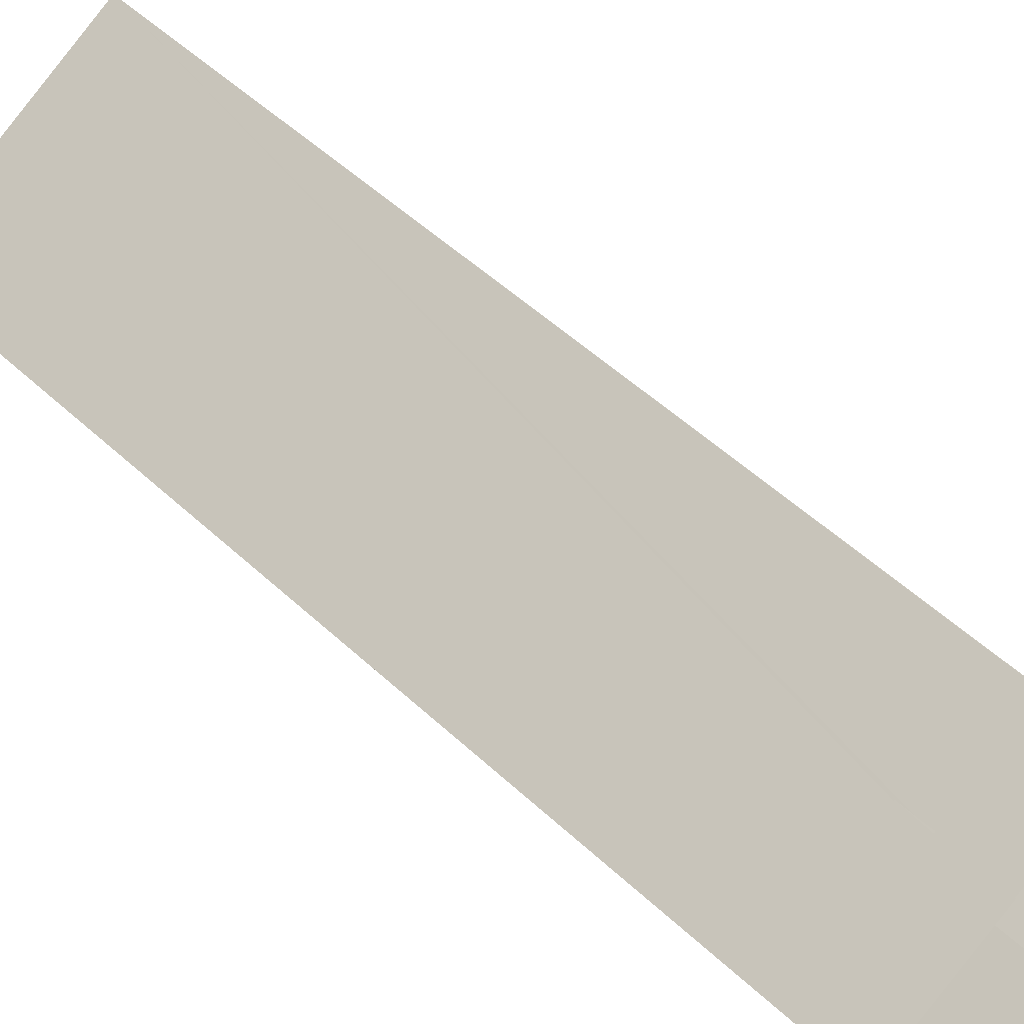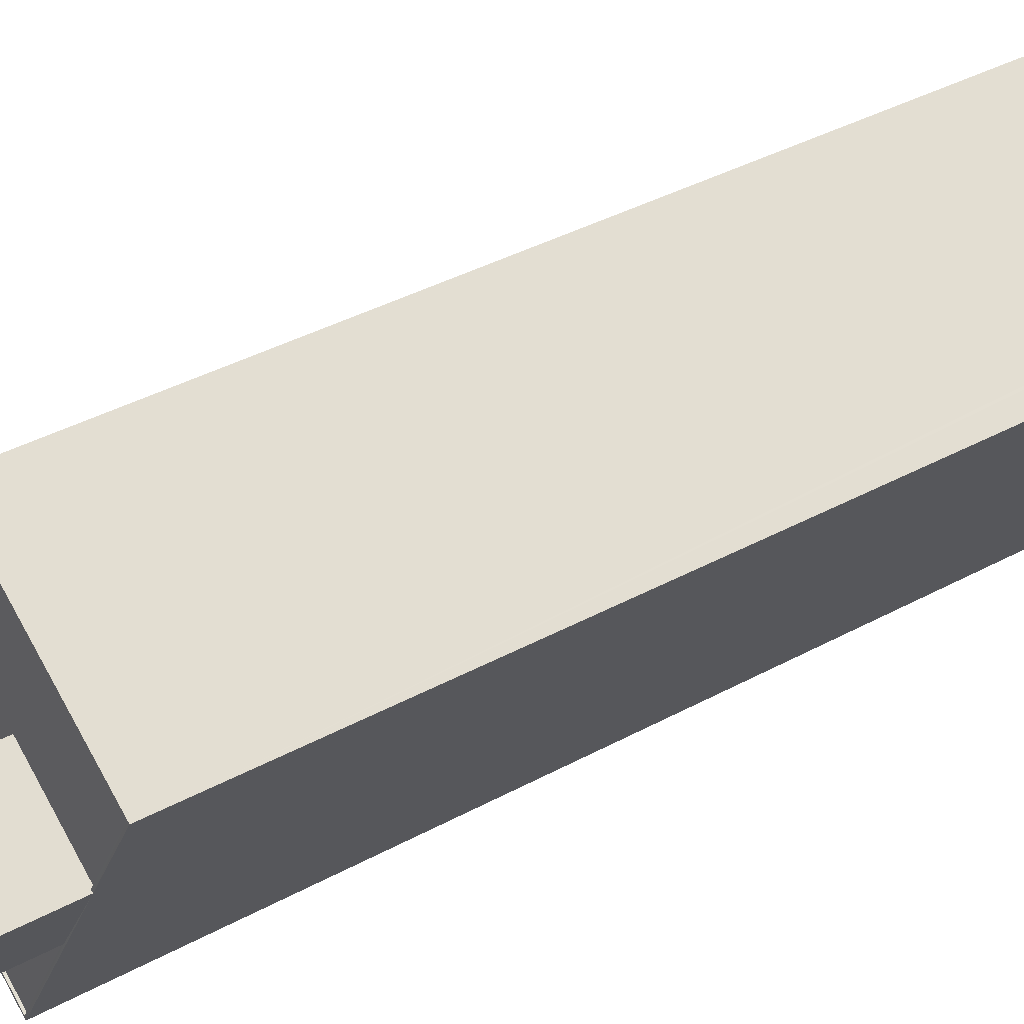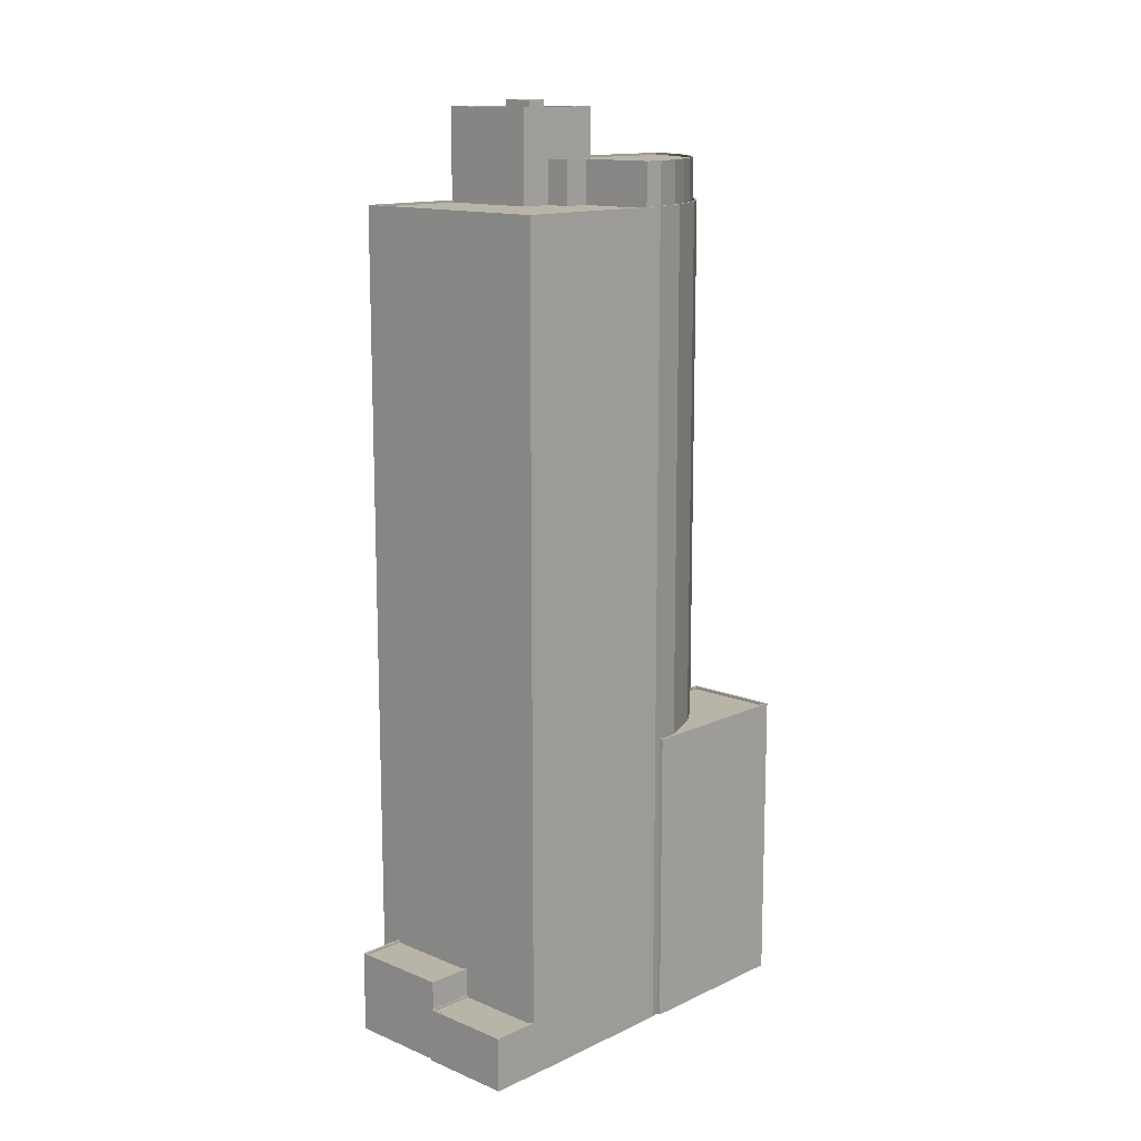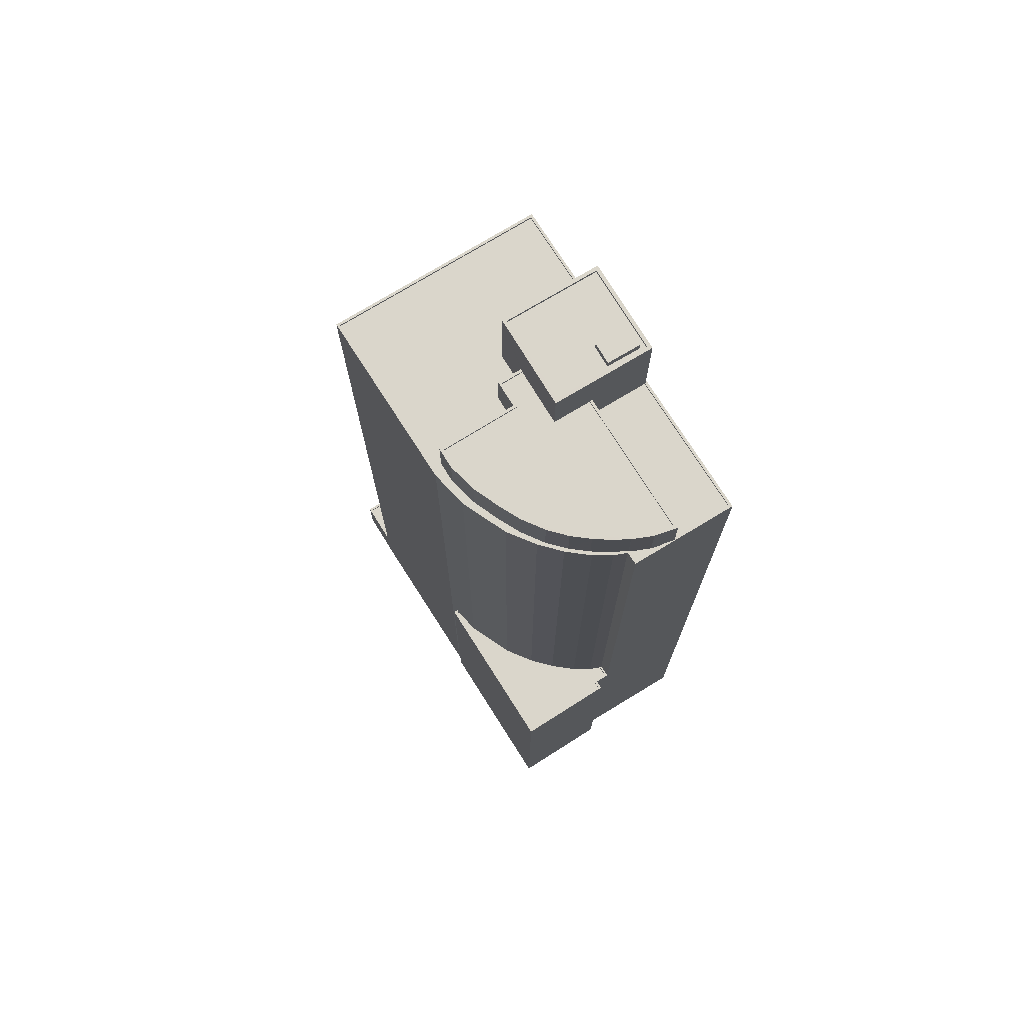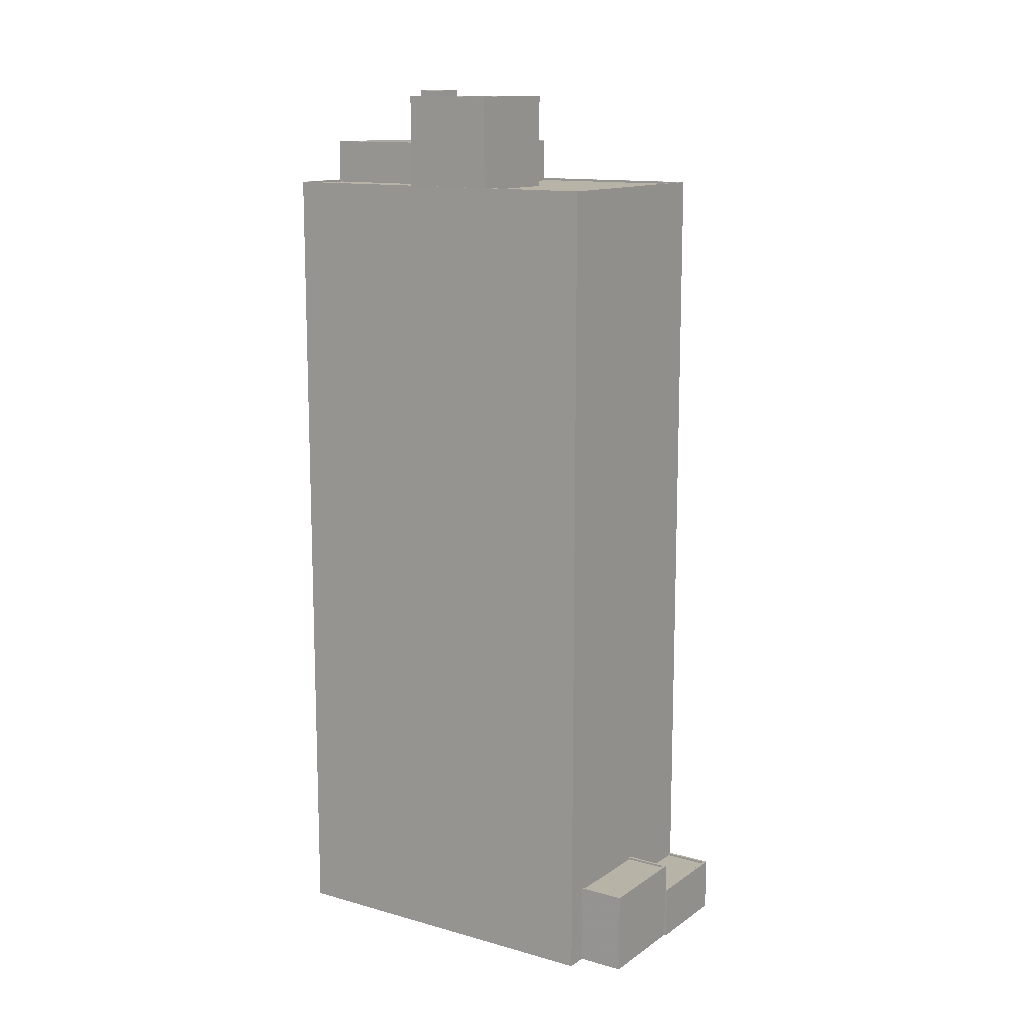
<metadata>
{"format":"obj","ext":"obj","renderer":"f3d","projection":"perspective","resolution":1024,"background":"white","views":[{"elev":50.5,"azim":135.7,"up":"+Y"},{"elev":38.7,"azim":55.6,"up":"+Y"},{"elev":13.3,"azim":-166.2,"up":"+Z"},{"elev":74.0,"azim":-61.7,"up":"+Z"},{"elev":12.8,"azim":93.5,"up":"+Z"}]}
</metadata>
<code>
v -1.317e+04 -3.386e+04 26.16
v -1.318e+04 -3.388e+04 26.16
v -1.317e+04 -3.386e+04 26.16
v -1.317e+04 -3.389e+04 26.16
v -1.317e+04 -3.389e+04 26.16
v -1.316e+04 -3.385e+04 26.16
v -1.316e+04 -3.385e+04 26.16
v -1.317e+04 -3.386e+04 26.16
v -1.314e+04 -3.385e+04 26.16
v -1.315e+04 -3.384e+04 26.16
v -1.314e+04 -3.385e+04 26.16
v -1.314e+04 -3.386e+04 26.15
v -1.313e+04 -3.386e+04 26.15
v -1.315e+04 -3.389e+04 26.15
v -1.316e+04 -3.389e+04 26.16
v -1.316e+04 -3.389e+04 26.16
v -1.313e+04 -3.385e+04 26.15
v -1.315e+04 -3.387e+04 132.2
v -1.315e+04 -3.387e+04 132.2
v -1.315e+04 -3.387e+04 132.2
v -1.315e+04 -3.388e+04 132.2
v -1.315e+04 -3.388e+04 131.1
v -1.315e+04 -3.388e+04 131.1
v -1.315e+04 -3.388e+04 131.1
v -1.316e+04 -3.387e+04 131.1
v -1.315e+04 -3.387e+04 131.1
v -1.316e+04 -3.387e+04 131.1
v -1.315e+04 -3.387e+04 131.1
v -1.315e+04 -3.386e+04 131.1
v -1.314e+04 -3.387e+04 131.1
v -1.315e+04 -3.387e+04 131.1
v -1.315e+04 -3.386e+04 131.5
v -1.315e+04 -3.386e+04 131.5
v -1.316e+04 -3.387e+04 131.5
v -1.316e+04 -3.387e+04 131.5
v -1.314e+04 -3.387e+04 131.5
v -1.314e+04 -3.387e+04 131.5
v -1.315e+04 -3.388e+04 131.5
v -1.315e+04 -3.388e+04 131.5
v -1.315e+04 -3.387e+04 125.6
v -1.316e+04 -3.387e+04 125.6
v -1.316e+04 -3.387e+04 125.6
v -1.315e+04 -3.387e+04 125.6
v -1.316e+04 -3.387e+04 125.6
v -1.316e+04 -3.388e+04 125.6
v -1.316e+04 -3.389e+04 125.6
v -1.316e+04 -3.389e+04 125.6
v -1.316e+04 -3.386e+04 125.6
v -1.317e+04 -3.387e+04 125.6
v -1.316e+04 -3.388e+04 125.6
v -1.317e+04 -3.387e+04 125.6
v -1.317e+04 -3.387e+04 125.6
v -1.317e+04 -3.388e+04 125.6
v -1.317e+04 -3.387e+04 125.6
v -1.317e+04 -3.388e+04 125.6
v -1.317e+04 -3.388e+04 125.6
v -1.316e+04 -3.386e+04 125.9
v -1.316e+04 -3.387e+04 125.9
v -1.315e+04 -3.387e+04 125.9
v -1.315e+04 -3.387e+04 125.9
v -1.316e+04 -3.389e+04 125.9
v -1.315e+04 -3.387e+04 125.9
v -1.316e+04 -3.389e+04 125.9
v -1.316e+04 -3.386e+04 125.9
v -1.316e+04 -3.387e+04 125.9
v -1.316e+04 -3.386e+04 125.9
v -1.317e+04 -3.386e+04 125.9
v -1.315e+04 -3.387e+04 125.9
v -1.316e+04 -3.389e+04 125.9
v -1.317e+04 -3.387e+04 125.9
v -1.317e+04 -3.387e+04 125.9
v -1.316e+04 -3.388e+04 125.9
v -1.316e+04 -3.389e+04 125.9
v -1.317e+04 -3.387e+04 125.9
v -1.317e+04 -3.387e+04 125.9
v -1.316e+04 -3.387e+04 125.9
v -1.316e+04 -3.388e+04 125.9
v -1.316e+04 -3.388e+04 125.9
v -1.317e+04 -3.387e+04 125.9
v -1.317e+04 -3.387e+04 125.9
v -1.317e+04 -3.388e+04 125.9
v -1.317e+04 -3.387e+04 125.9
v -1.317e+04 -3.388e+04 125.9
v -1.316e+04 -3.388e+04 125.9
v -1.317e+04 -3.388e+04 125.9
v -1.317e+04 -3.388e+04 125.9
v -1.317e+04 -3.388e+04 125.9
v -1.317e+04 -3.388e+04 125.9
v -1.316e+04 -3.389e+04 120.8
v -1.315e+04 -3.389e+04 120.8
v -1.315e+04 -3.388e+04 120.8
v -1.315e+04 -3.387e+04 120.8
v -1.316e+04 -3.388e+04 120.8
v -1.316e+04 -3.388e+04 120.8
v -1.316e+04 -3.388e+04 120.8
v -1.317e+04 -3.388e+04 120.8
v -1.314e+04 -3.387e+04 120.8
v -1.314e+04 -3.386e+04 120.8
v -1.315e+04 -3.386e+04 120.8
v -1.317e+04 -3.388e+04 120.8
v -1.317e+04 -3.388e+04 120.8
v -1.316e+04 -3.385e+04 120.8
v -1.315e+04 -3.387e+04 120.8
v -1.316e+04 -3.386e+04 120.8
v -1.317e+04 -3.388e+04 120.8
v -1.317e+04 -3.388e+04 120.8
v -1.316e+04 -3.386e+04 120.8
v -1.317e+04 -3.386e+04 120.8
v -1.316e+04 -3.387e+04 120.8
v -1.317e+04 -3.387e+04 120.8
v -1.317e+04 -3.387e+04 120.8
v -1.317e+04 -3.386e+04 120.8
v -1.317e+04 -3.387e+04 120.8
v -1.317e+04 -3.388e+04 120.8
v -1.317e+04 -3.387e+04 120.8
v -1.317e+04 -3.387e+04 120.8
v -1.317e+04 -3.387e+04 120.8
v -1.316e+04 -3.389e+04 120.8
v -1.316e+04 -3.389e+04 120.8
v -1.316e+04 -3.389e+04 120.8
v -1.316e+04 -3.389e+04 120.8
v -1.314e+04 -3.387e+04 121.1
v -1.314e+04 -3.386e+04 121.1
v -1.314e+04 -3.387e+04 121.1
v -1.313e+04 -3.386e+04 121.1
v -1.315e+04 -3.388e+04 121.1
v -1.315e+04 -3.389e+04 121.1
v -1.315e+04 -3.388e+04 121.1
v -1.315e+04 -3.389e+04 121.1
v -1.316e+04 -3.389e+04 121.1
v -1.316e+04 -3.389e+04 121.1
v -1.316e+04 -3.388e+04 121.1
v -1.317e+04 -3.388e+04 121.1
v -1.316e+04 -3.388e+04 121.1
v -1.316e+04 -3.388e+04 121.1
v -1.316e+04 -3.389e+04 121.1
v -1.316e+04 -3.389e+04 121.1
v -1.316e+04 -3.388e+04 121.1
v -1.316e+04 -3.389e+04 121.1
v -1.316e+04 -3.389e+04 121.1
v -1.317e+04 -3.388e+04 121.1
v -1.317e+04 -3.388e+04 121.1
v -1.317e+04 -3.388e+04 121.1
v -1.317e+04 -3.388e+04 121.1
v -1.317e+04 -3.388e+04 121.1
v -1.317e+04 -3.388e+04 121.1
v -1.317e+04 -3.386e+04 121.1
v -1.316e+04 -3.385e+04 121.1
v -1.317e+04 -3.386e+04 121.1
v -1.317e+04 -3.387e+04 121.1
v -1.316e+04 -3.385e+04 121.1
v -1.317e+04 -3.387e+04 121.1
v -1.317e+04 -3.387e+04 121.1
v -1.317e+04 -3.387e+04 121.1
v -1.317e+04 -3.387e+04 121.1
v -1.317e+04 -3.387e+04 121.1
v -1.317e+04 -3.386e+04 60.09
v -1.317e+04 -3.386e+04 60.09
v -1.317e+04 -3.387e+04 60.09
v -1.317e+04 -3.388e+04 60.09
v -1.316e+04 -3.389e+04 60.09
v -1.316e+04 -3.388e+04 60.09
v -1.318e+04 -3.388e+04 60.09
v -1.317e+04 -3.387e+04 60.09
v -1.317e+04 -3.389e+04 60.09
v -1.317e+04 -3.388e+04 60.09
v -1.317e+04 -3.387e+04 60.09
v -1.317e+04 -3.388e+04 60.09
v -1.317e+04 -3.388e+04 60.09
v -1.317e+04 -3.388e+04 60.09
v -1.316e+04 -3.389e+04 60.44
v -1.316e+04 -3.388e+04 60.44
v -1.316e+04 -3.389e+04 60.44
v -1.316e+04 -3.389e+04 60.44
v -1.316e+04 -3.389e+04 60.44
v -1.317e+04 -3.386e+04 60.44
v -1.317e+04 -3.386e+04 60.44
v -1.317e+04 -3.386e+04 60.44
v -1.317e+04 -3.386e+04 60.44
v -1.317e+04 -3.389e+04 60.44
v -1.317e+04 -3.389e+04 60.44
v -1.317e+04 -3.389e+04 60.44
v -1.318e+04 -3.388e+04 60.44
v -1.318e+04 -3.388e+04 60.44
v -1.316e+04 -3.388e+04 60.44
v -1.317e+04 -3.388e+04 60.44
v -1.316e+04 -3.385e+04 32.13
v -1.314e+04 -3.385e+04 32.13
v -1.315e+04 -3.384e+04 32.13
v -1.315e+04 -3.385e+04 32.13
v -1.314e+04 -3.385e+04 32.38
v -1.314e+04 -3.385e+04 32.38
v -1.314e+04 -3.385e+04 32.38
v -1.315e+04 -3.385e+04 32.38
v -1.314e+04 -3.385e+04 32.38
v -1.316e+04 -3.385e+04 32.38
v -1.315e+04 -3.384e+04 32.38
v -1.316e+04 -3.385e+04 32.38
v -1.315e+04 -3.384e+04 32.38
v -1.315e+04 -3.385e+04 32.38
v -1.315e+04 -3.385e+04 35.37
v -1.313e+04 -3.385e+04 35.37
v -1.314e+04 -3.385e+04 35.37
v -1.314e+04 -3.386e+04 35.37
v -1.314e+04 -3.385e+04 35.62
v -1.315e+04 -3.385e+04 35.62
v -1.315e+04 -3.385e+04 35.62
v -1.314e+04 -3.385e+04 35.62
v -1.313e+04 -3.385e+04 35.62
v -1.314e+04 -3.386e+04 35.62
v -1.313e+04 -3.385e+04 35.62
v -1.314e+04 -3.386e+04 35.62
f 1 2 3
f 4 5 2
f 6 7 8
f 9 10 11
f 9 7 10
f 8 12 1
f 12 13 14
f 15 16 4
f 15 1 14
f 12 9 17
f 1 4 2
f 8 7 12
f 12 7 9
f 12 14 1
f 1 15 4
f 18 19 20
f 21 18 20
f 22 23 24
f 25 23 26
f 27 25 26
f 23 22 26
f 28 27 26
f 27 28 29
f 29 28 30
f 24 31 22
f 30 31 24
f 28 31 30
f 32 33 34
f 35 32 34
f 32 36 33
f 32 37 36
f 36 38 39
f 36 37 38
f 38 34 39
f 38 35 34
f 40 41 42
f 43 44 45
f 42 44 40
f 43 46 47
f 48 49 42
f 43 50 46
f 49 51 42
f 43 45 50
f 51 52 42
f 45 44 53
f 52 54 44
f 53 44 55
f 44 54 56
f 44 56 55
f 42 52 44
f 57 58 59
f 59 58 60
f 61 62 63
f 64 65 66
f 57 65 58
f 67 64 66
f 63 62 68
f 61 63 69
f 70 71 67
f 72 69 73
f 74 75 70
f 58 65 76
f 77 72 78
f 79 80 74
f 81 80 79
f 80 82 74
f 83 77 84
f 85 81 79
f 81 86 87
f 74 82 75
f 86 83 87
f 85 86 81
f 87 83 88
f 70 75 71
f 83 84 88
f 71 64 67
f 64 76 65
f 77 78 84
f 72 73 78
f 73 69 63
f 89 90 91
f 92 89 91
f 93 94 95
f 94 93 96
f 97 98 99
f 100 101 96
f 99 98 102
f 103 99 104
f 105 106 101
f 107 102 108
f 109 104 107
f 110 111 106
f 112 108 113
f 96 93 114
f 115 116 111
f 117 113 116
f 100 96 114
f 105 101 100
f 110 106 105
f 115 111 110
f 115 117 116
f 112 113 117
f 107 108 112
f 104 99 102
f 104 102 107
f 118 119 120
f 121 118 120
f 122 123 124
f 123 122 125
f 126 127 128
f 129 125 122
f 127 129 128
f 128 129 122
f 127 130 129
f 130 131 129
f 132 133 134
f 133 135 134
f 131 136 135
f 130 127 137
f 135 138 134
f 135 139 138
f 140 131 130
f 136 131 140
f 139 135 136
f 132 141 142
f 133 132 142
f 141 143 144
f 142 141 144
f 144 145 146
f 144 143 145
f 147 148 149
f 145 150 146
f 148 151 149
f 150 152 146
f 153 150 154
f 155 147 149
f 153 154 155
f 153 152 150
f 156 155 149
f 156 153 155
f 148 125 151
f 148 123 125
f 157 158 159
f 160 161 162
f 158 163 159
f 159 163 164
f 165 166 163
f 164 163 167
f 167 163 168
f 168 163 169
f 166 165 160
f 163 166 169
f 170 160 162
f 166 160 170
f 171 172 173
f 174 175 171
f 176 177 178
f 176 178 179
f 180 181 182
f 174 171 181
f 180 183 184
f 173 172 185
f 183 179 184
f 181 173 186
f 183 176 179
f 180 182 183
f 182 181 186
f 171 173 181
f 187 188 189
f 187 190 188
f 191 192 193
f 194 193 195
f 196 197 198
f 198 197 199
f 195 192 199
f 200 194 195
f 197 195 199
f 193 192 195
f 201 202 203
f 201 204 202
f 205 206 207
f 206 205 208
f 208 205 209
f 210 211 212
f 209 211 210
f 205 211 209
f 26 20 19
f 28 26 19
f 18 28 19
f 18 31 28
f 22 31 18
f 21 22 18
f 26 22 21
f 20 26 21
f 29 32 27
f 27 35 25
f 27 32 35
f 37 29 30
f 37 32 29
f 30 24 37
f 24 23 38
f 37 24 38
f 38 23 25
f 35 38 25
f 36 122 124
f 36 124 33
f 124 99 33
f 124 97 99
f 128 36 39
f 128 122 36
f 68 34 44
f 34 62 39
f 128 39 126
f 44 43 68
f 91 126 92
f 126 62 92
f 34 68 62
f 39 62 126
f 40 44 60
f 103 59 99
f 44 34 60
f 99 59 33
f 60 34 33
f 59 60 33
f 60 41 40
f 60 58 41
f 43 47 63
f 68 43 63
f 63 47 46
f 73 63 46
f 73 46 50
f 78 73 50
f 45 78 50
f 45 84 78
f 84 45 53
f 88 84 53
f 88 53 55
f 87 88 55
f 87 55 56
f 81 87 56
f 81 56 54
f 80 81 54
f 80 54 52
f 82 80 52
f 82 52 51
f 75 82 51
f 75 51 49
f 71 75 49
f 64 49 48
f 64 71 49
f 76 48 42
f 76 64 48
f 76 42 41
f 58 76 41
f 89 92 137
f 130 137 61
f 61 137 62
f 137 92 62
f 130 61 140
f 61 69 140
f 140 118 121
f 140 69 118
f 119 118 139
f 138 139 72
f 72 139 69
f 139 118 69
f 138 72 134
f 95 134 93
f 93 134 77
f 134 72 77
f 77 83 114
f 93 77 114
f 83 86 100
f 114 83 100
f 86 85 105
f 100 86 105
f 85 79 110
f 105 85 110
f 79 74 115
f 110 79 115
f 74 70 117
f 115 74 117
f 70 67 112
f 117 70 112
f 112 66 107
f 112 67 66
f 107 65 109
f 107 66 65
f 109 57 104
f 109 65 57
f 104 57 59
f 103 104 59
f 124 123 98
f 97 124 98
f 126 90 127
f 126 91 90
f 89 127 90
f 89 137 127
f 140 120 136
f 140 121 120
f 139 136 120
f 119 139 120
f 94 132 134
f 95 94 134
f 132 94 96
f 141 132 96
f 101 141 96
f 101 143 141
f 106 143 101
f 106 145 143
f 145 106 111
f 150 145 111
f 150 111 116
f 154 150 116
f 154 116 113
f 155 154 113
f 108 155 113
f 108 147 155
f 148 147 108
f 102 148 108
f 123 102 98
f 123 148 102
f 131 175 129
f 129 175 14
f 131 171 175
f 14 175 15
f 125 129 14
f 13 125 14
f 157 159 177
f 1 178 8
f 159 156 177
f 8 178 149
f 177 156 149
f 178 177 149
f 8 149 151
f 6 8 151
f 12 210 13
f 210 125 13
f 207 151 125
f 6 198 7
f 151 198 6
f 187 200 190
f 206 194 200
f 196 200 187
f 196 198 206
f 204 201 212
f 125 210 212
f 207 206 151
f 212 201 207
f 212 207 125
f 206 198 151
f 196 206 200
f 171 131 135
f 172 171 135
f 170 185 133
f 133 185 135
f 170 162 185
f 135 185 172
f 166 170 133
f 142 166 133
f 169 166 142
f 144 169 142
f 168 169 144
f 146 168 144
f 167 168 146
f 152 167 146
f 164 167 152
f 153 164 152
f 159 164 153
f 156 159 153
f 175 174 16
f 15 175 16
f 174 4 16
f 174 181 4
f 181 5 4
f 181 180 5
f 180 2 5
f 180 184 2
f 2 179 3
f 2 184 179
f 3 179 178
f 1 3 178
f 177 158 157
f 177 176 158
f 185 161 173
f 185 162 161
f 173 161 160
f 186 173 160
f 165 186 160
f 165 182 186
f 182 165 163
f 183 182 163
f 176 183 163
f 158 176 163
f 7 199 10
f 7 198 199
f 10 192 11
f 10 199 192
f 9 11 192
f 191 9 192
f 190 195 188
f 190 200 195
f 187 189 197
f 196 187 197
f 195 189 188
f 195 197 189
f 193 208 191
f 9 191 17
f 17 191 209
f 191 208 209
f 12 17 209
f 210 12 209
f 194 206 208
f 193 194 208
f 212 211 202
f 204 212 202
f 201 203 205
f 207 201 205
f 211 203 202
f 211 205 203

</code>
